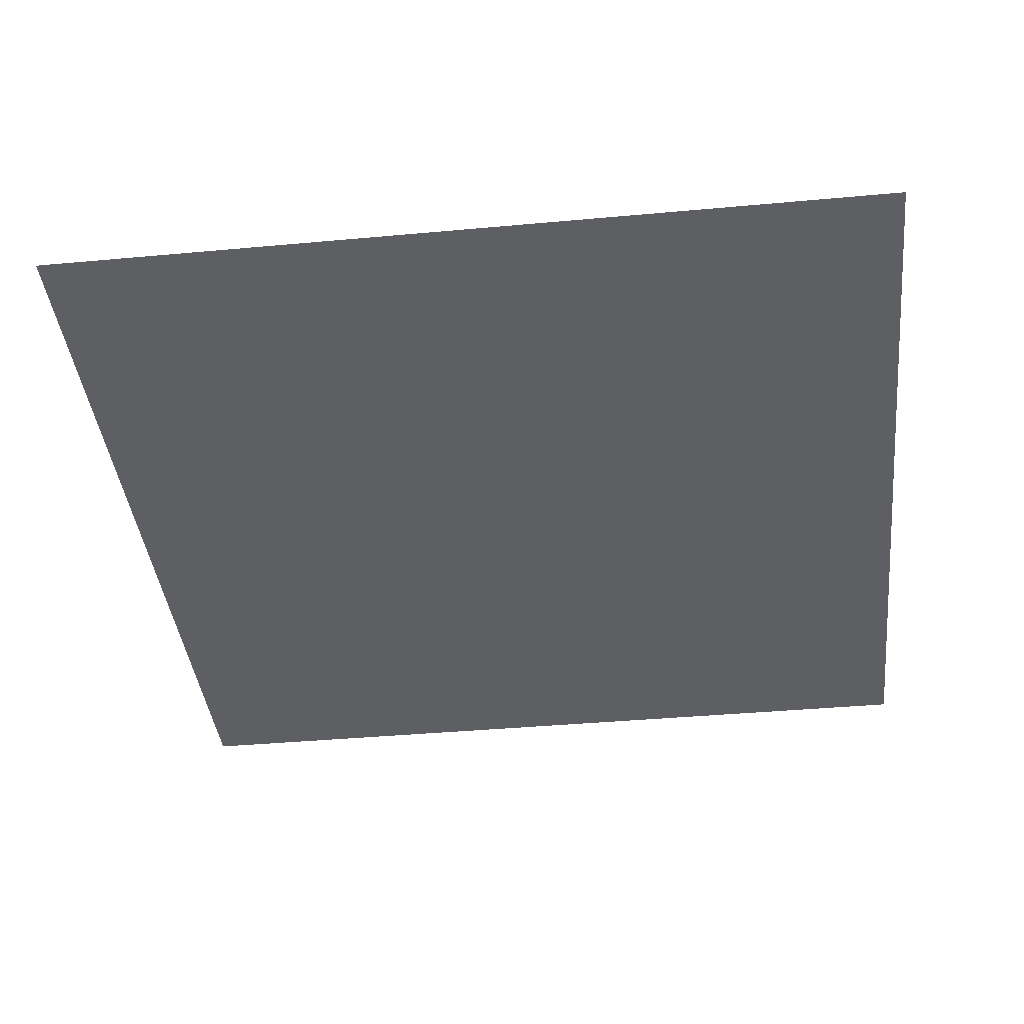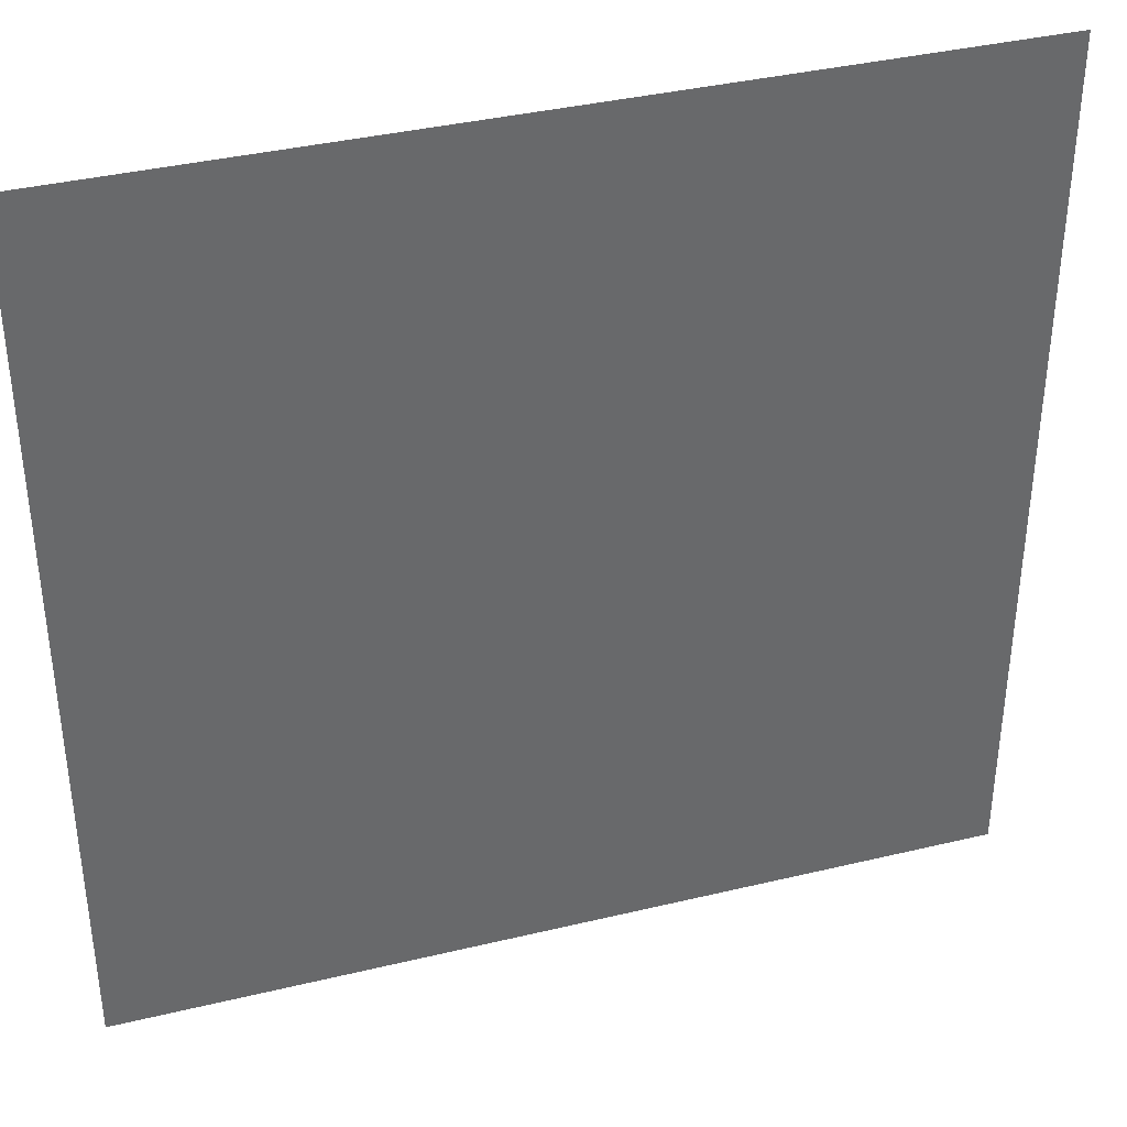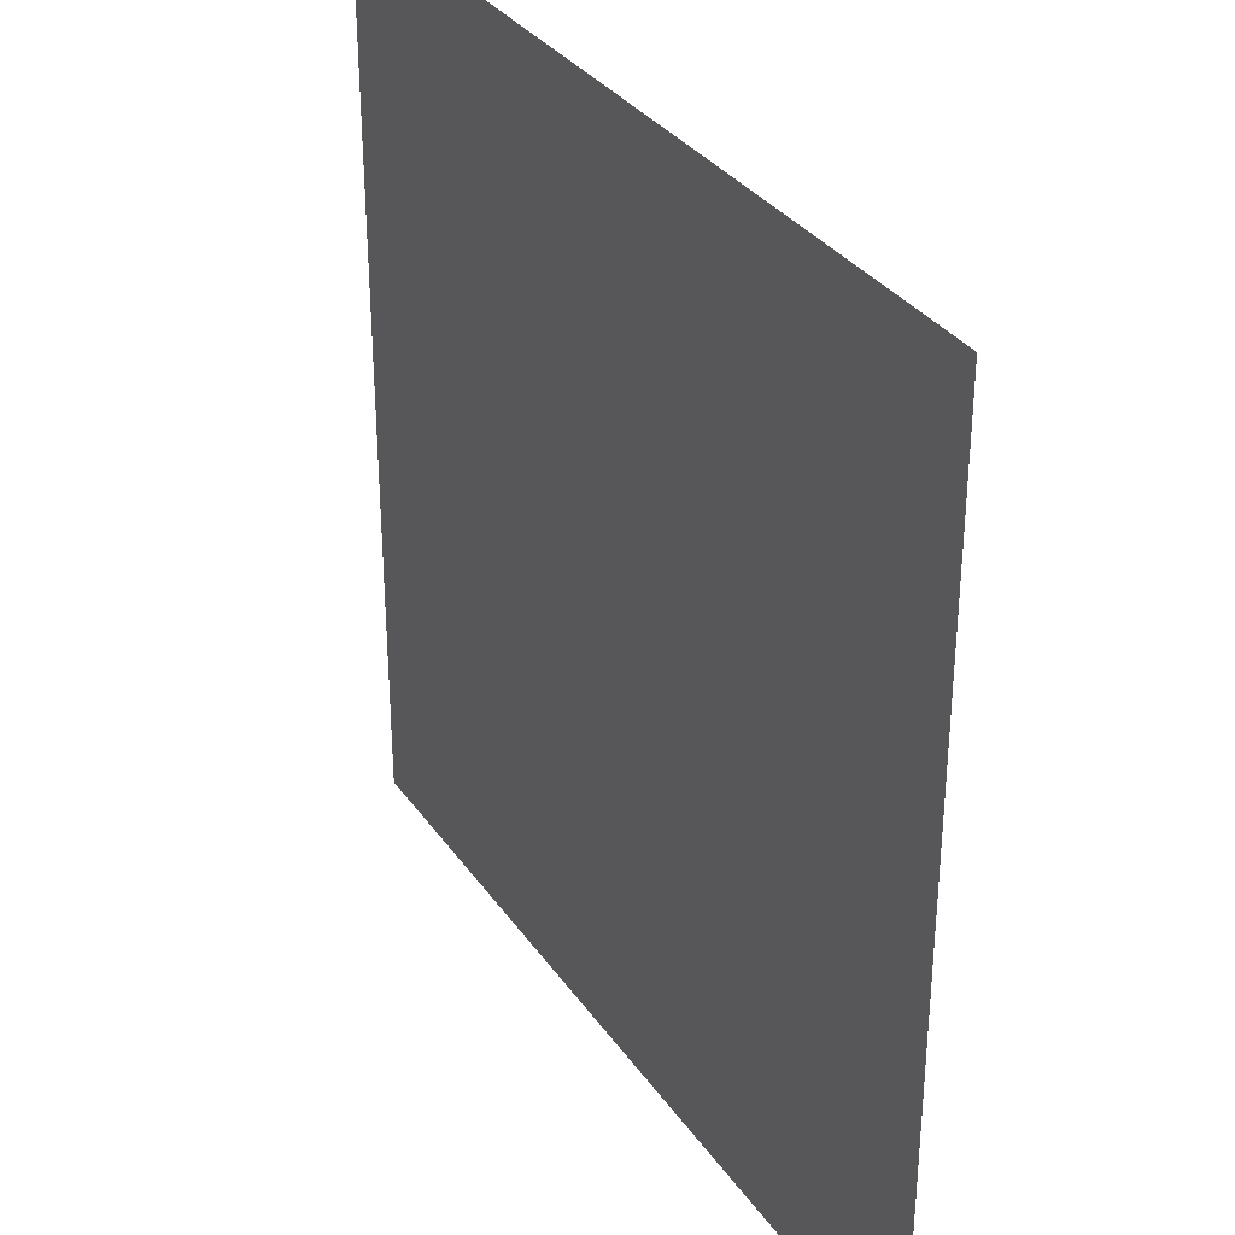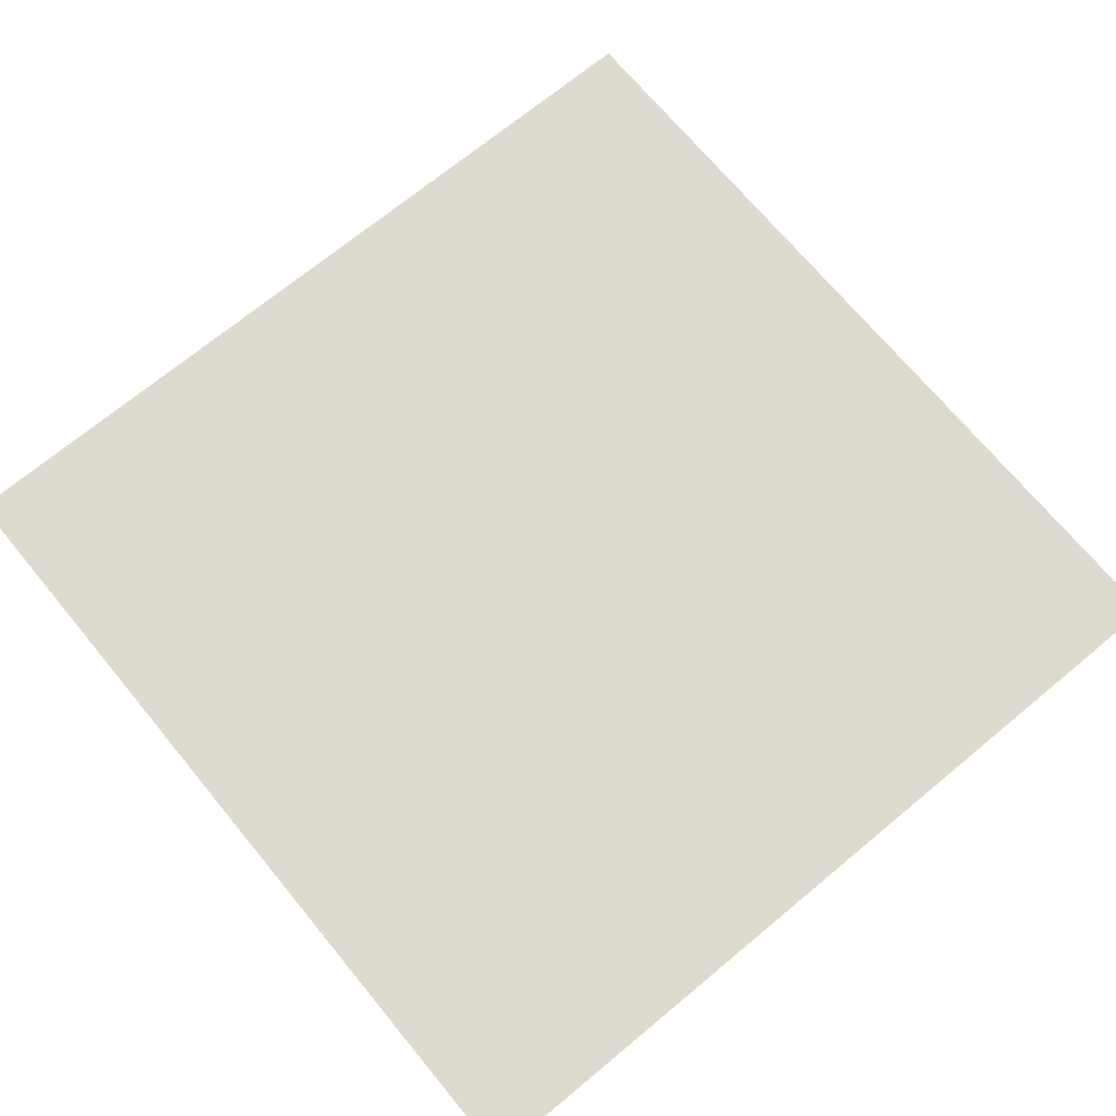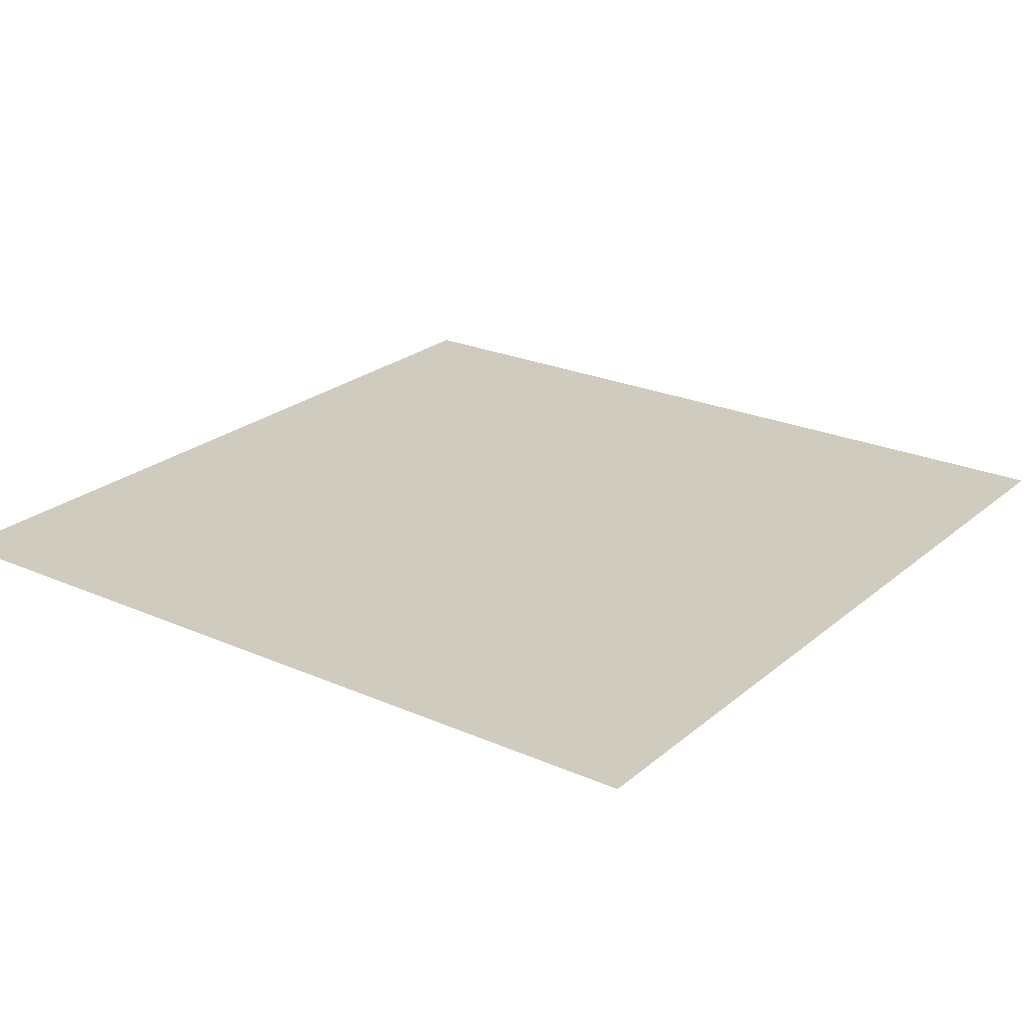
<metadata>
{"format":"obj","ext":"obj","renderer":"f3d","projection":"perspective","resolution":1024,"background":"white","views":[{"elev":-40.4,"azim":6.4,"up":"+Z"},{"elev":37.9,"azim":163.0,"up":"+Y"},{"elev":33.1,"azim":60.6,"up":"+Y"},{"elev":70.8,"azim":-39.6,"up":"+Z"},{"elev":23.7,"azim":-143.7,"up":"+Z"}]}
</metadata>
<code>
v 0.04759 0.5083 0.08552
v -0.04758 0.5083 0.08552
v 0.04759 0.6035 0.08552
v -0.04758 0.6035 0.08552
g HandPrint
f 2 1 3 4

</code>
